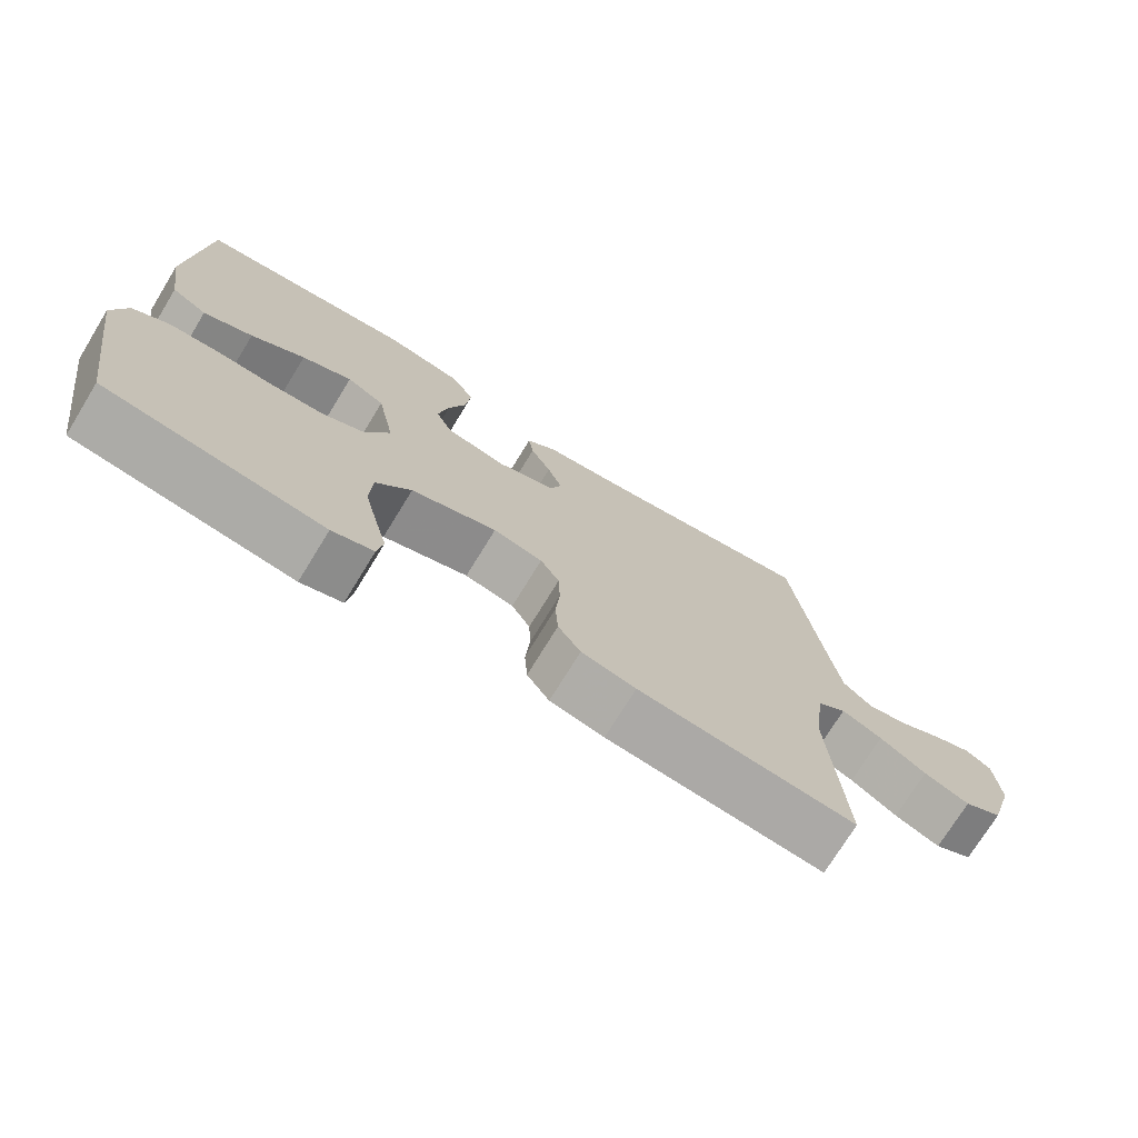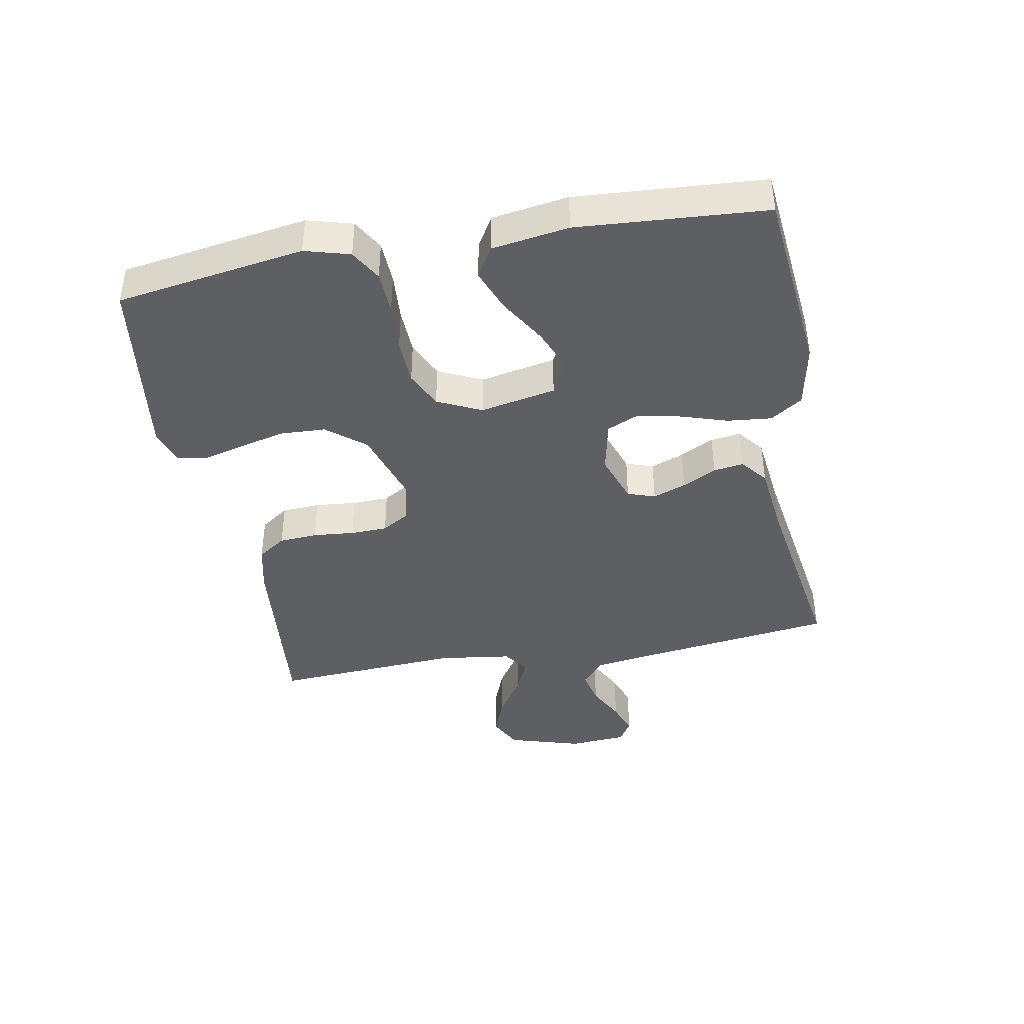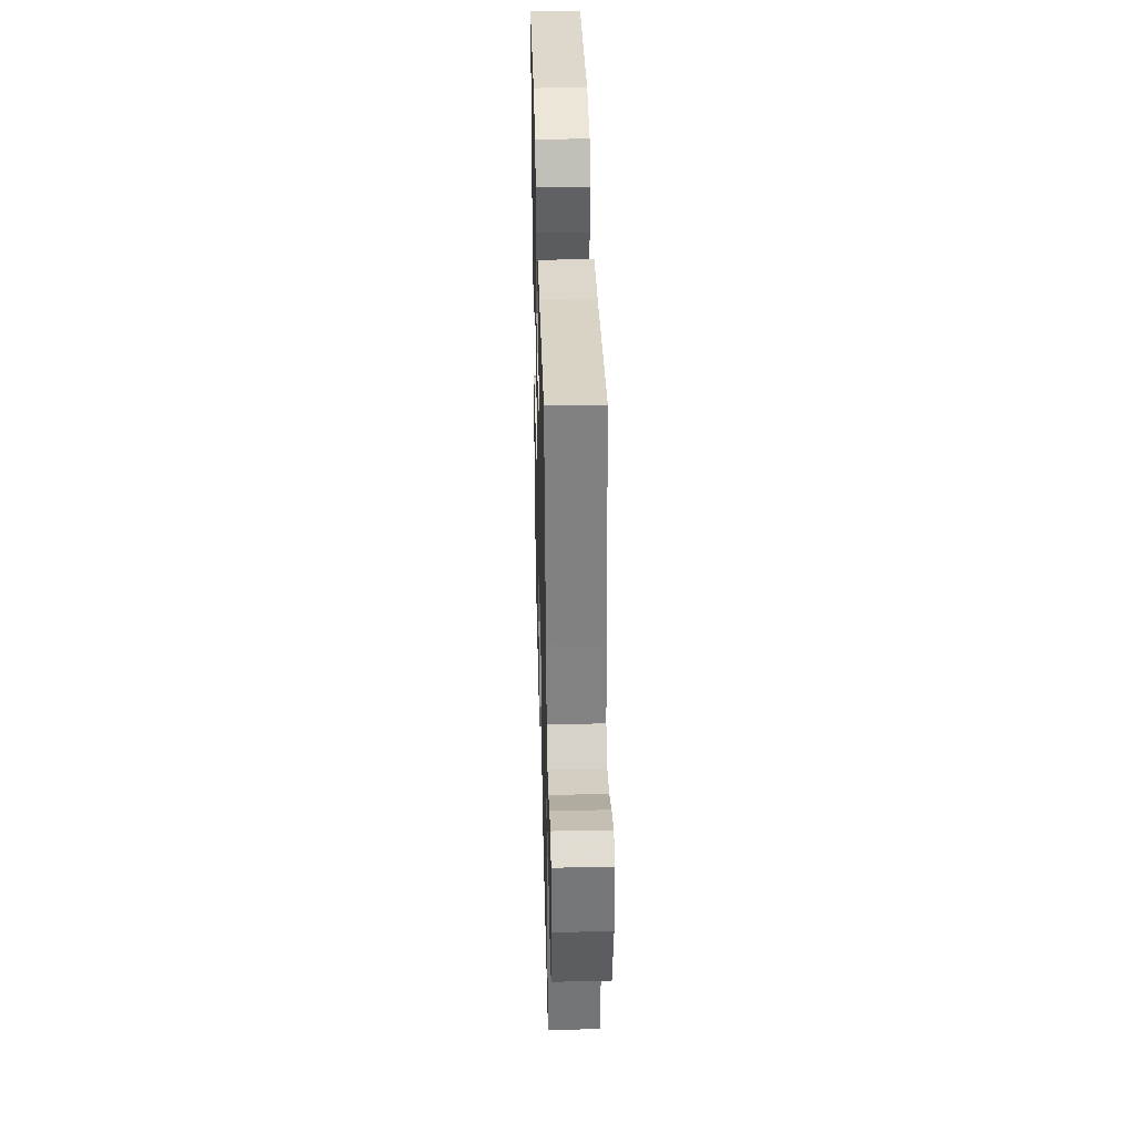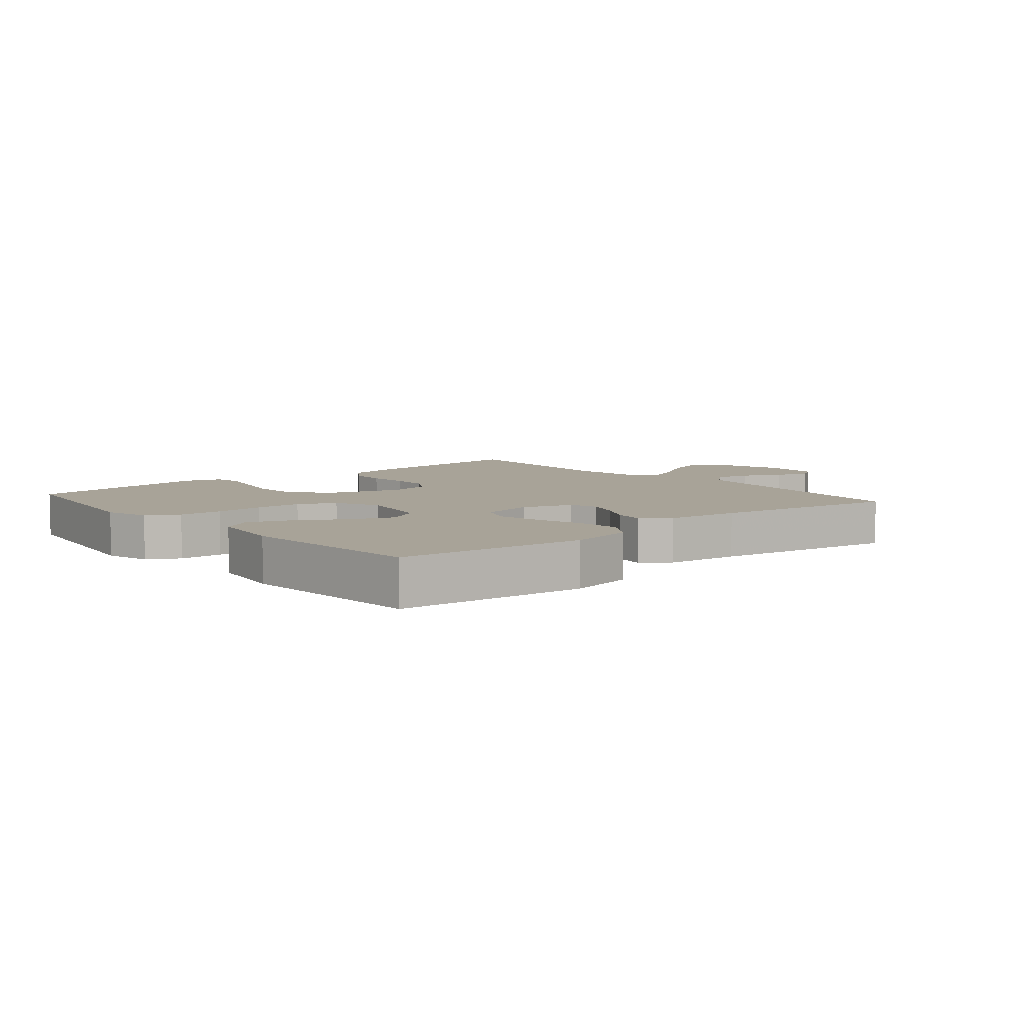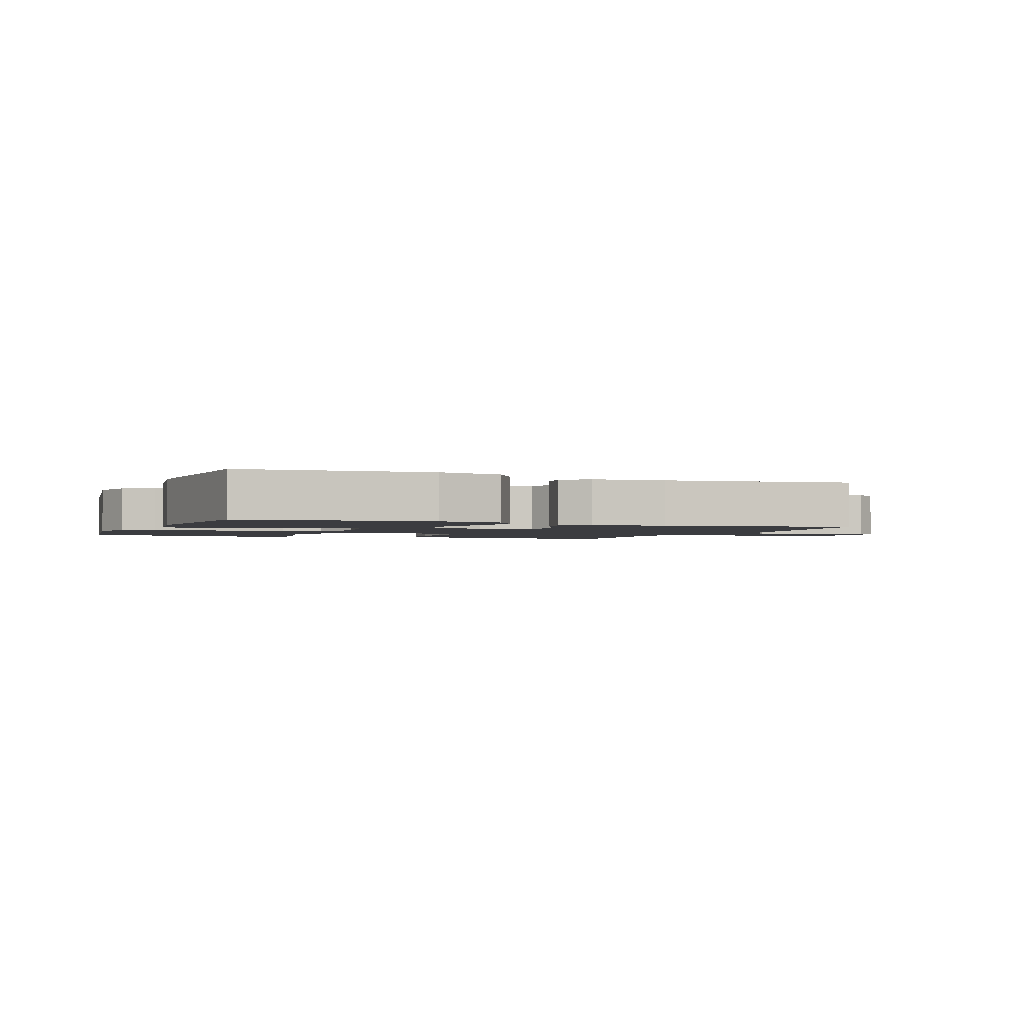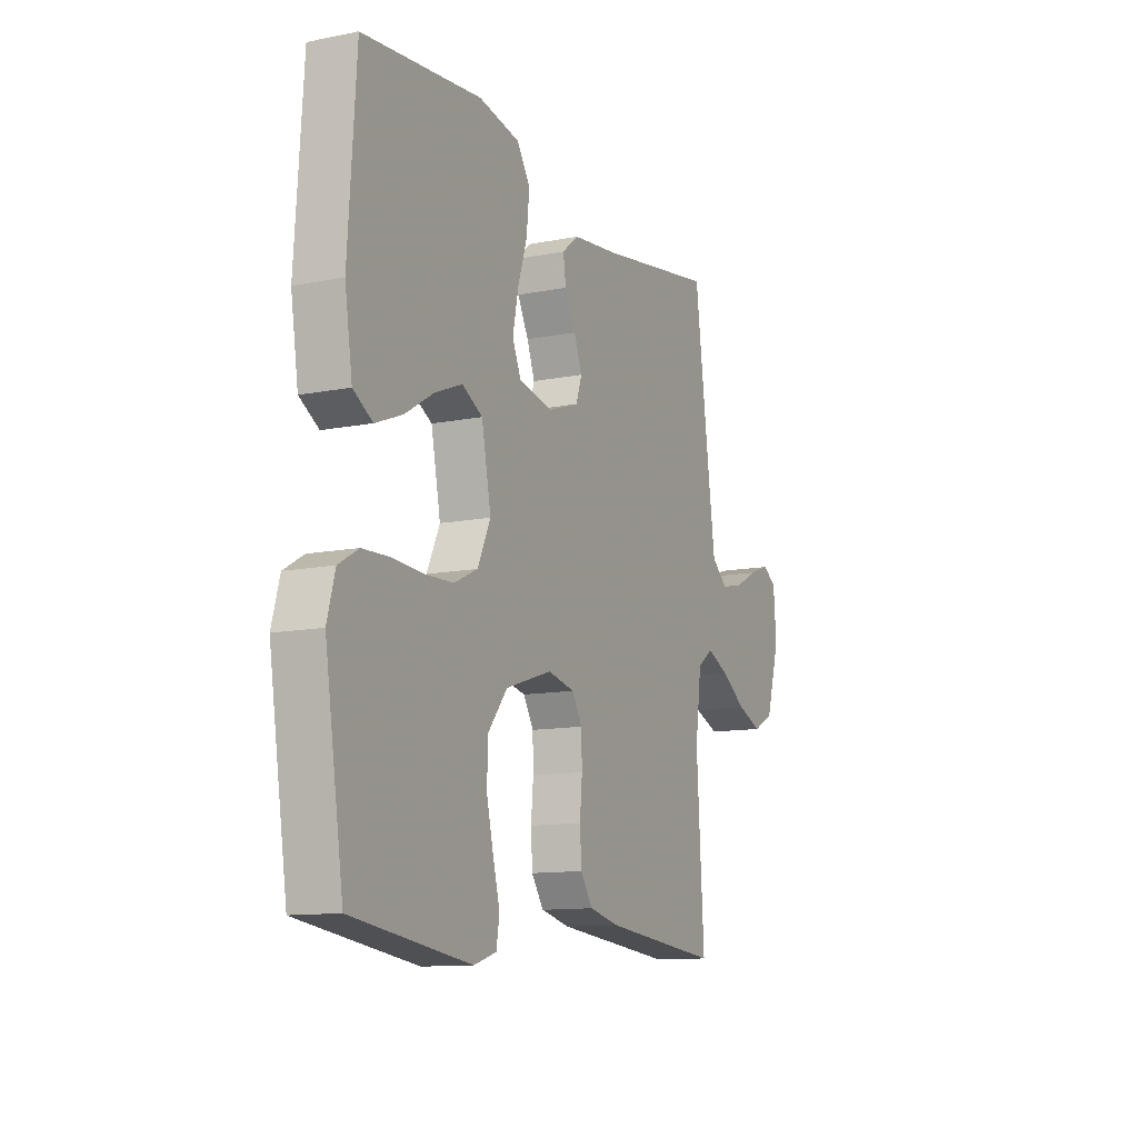
<metadata>
{"format":"obj","ext":"obj","renderer":"f3d","projection":"perspective","resolution":1024,"background":"white","views":[{"elev":-73.6,"azim":-31.5,"up":"+Z"},{"elev":-41.1,"azim":-79.7,"up":"+Y"},{"elev":37.4,"azim":88.5,"up":"+Z"},{"elev":6.9,"azim":-40.5,"up":"+Y"},{"elev":-2.0,"azim":-22.1,"up":"+Y"},{"elev":-11.8,"azim":-64.5,"up":"+Z"}]}
</metadata>
<code>
v 0.5 0.07 0.5
v 0.54 0.07 0.2
v 0.556 0.07 0.088
v 0.597 0.07 0.053
v 0.653 0.07 0.065
v 0.713 0.07 0.096
v 0.766 0.07 0.115
v 0.801 0.07 0.093
v 0.808 0.07 0
v 0.773 0.07 -0.117
v 0.72 0.07 -0.145
v 0.657 0.07 -0.12
v 0.593 0.07 -0.078
v 0.537 0.07 -0.053
v 0.497 0.07 -0.082
v 0.481 0.07 -0.2
v 0.5 0.07 -0.5
v 0.2 0.07 -0.471
v 0.125 0.07 -0.454
v 0.094 0.07 -0.409
v 0.09 0.07 -0.348
v 0.096 0.07 -0.282
v 0.094 0.07 -0.223
v 0.068 0.07 -0.18
v 0 0.07 -0.165
v -0.118 0.07 -0.203
v -0.167 0.07 -0.264
v -0.17 0.07 -0.336
v -0.152 0.07 -0.411
v -0.135 0.07 -0.476
v -0.143 0.07 -0.523
v -0.2 0.07 -0.541
v -0.5 0.07 -0.5
v -0.547 0.07 -0.2
v -0.527 0.07 -0.128
v -0.477 0.07 -0.099
v -0.408 0.07 -0.096
v -0.331 0.07 -0.101
v -0.257 0.07 -0.098
v -0.198 0.07 -0.07
v -0.165 0.07 0
v -0.189 0.07 0.121
v -0.241 0.07 0.149
v -0.31 0.07 0.121
v -0.384 0.07 0.076
v -0.452 0.07 0.049
v -0.501 0.07 0.078
v -0.52 0.07 0.2
v -0.5 0.07 0.5
v -0.2 0.07 0.531
v -0.096 0.07 0.511
v -0.062 0.07 0.46
v -0.069 0.07 0.39
v -0.093 0.07 0.314
v -0.107 0.07 0.245
v -0.085 0.07 0.195
v 0 0.07 0.177
v 0.08 0.07 0.205
v 0.095 0.07 0.249
v 0.075 0.07 0.302
v 0.047 0.07 0.356
v 0.04 0.07 0.404
v 0.082 0.07 0.438
v 0.2 0.07 0.452
v 0.5 0 0.5
v 0.54 0 0.2
v 0.556 0 0.088
v 0.597 0 0.053
v 0.653 0 0.065
v 0.713 0 0.096
v 0.766 0 0.115
v 0.801 0 0.093
v 0.808 0 0
v 0.773 0 -0.117
v 0.72 0 -0.145
v 0.657 0 -0.12
v 0.593 0 -0.078
v 0.537 0 -0.053
v 0.497 0 -0.082
v 0.481 0 -0.2
v 0.5 0 -0.5
v 0.2 0 -0.471
v 0.125 0 -0.454
v 0.094 0 -0.409
v 0.09 0 -0.348
v 0.096 0 -0.282
v 0.094 0 -0.223
v 0.068 0 -0.18
v 0 0 -0.165
v -0.118 0 -0.203
v -0.167 0 -0.264
v -0.17 0 -0.336
v -0.152 0 -0.411
v -0.135 0 -0.476
v -0.143 0 -0.523
v -0.2 0 -0.541
v -0.5 0 -0.5
v -0.547 0 -0.2
v -0.527 0 -0.128
v -0.477 0 -0.099
v -0.408 0 -0.096
v -0.331 0 -0.101
v -0.257 0 -0.098
v -0.198 0 -0.07
v -0.165 0 0
v -0.189 0 0.121
v -0.241 0 0.149
v -0.31 0 0.121
v -0.384 0 0.076
v -0.452 0 0.049
v -0.501 0 0.078
v -0.52 0 0.2
v -0.5 0 0.5
v -0.2 0 0.531
v -0.096 0 0.511
v -0.062 0 0.46
v -0.069 0 0.39
v -0.093 0 0.314
v -0.107 0 0.245
v -0.085 0 0.195
v 0 0 0.177
v 0.08 0 0.205
v 0.095 0 0.249
v 0.075 0 0.302
v 0.047 0 0.356
v 0.04 0 0.404
v 0.082 0 0.438
v 0.2 0 0.452
f 62 63 64
f 61 62 64
f 60 61 64
f 64 1 2
f 60 64 2
f 59 60 2
f 58 59 2 3
f 57 58 3 4
f 52 53 54
f 51 52 54
f 50 51 54
f 49 50 54
f 48 49 54
f 47 48 54
f 46 47 54
f 45 46 54
f 44 45 54
f 43 44 54 55
f 42 43 55 56
f 36 37 38
f 35 36 38
f 34 35 38
f 33 34 38
f 32 33 38
f 31 32 38
f 30 31 38
f 29 30 38
f 28 29 38 39
f 27 28 39 40
f 20 21 22
f 19 20 22
f 18 19 22
f 17 18 22
f 16 17 22
f 15 16 22 23
f 14 15 23 24
f 11 12 13
f 10 11 13
f 9 10 13
f 8 9 13
f 7 8 13
f 6 7 13
f 5 6 13
f 4 5 13 14
f 14 24 25
f 4 14 25
f 57 4 25
f 57 25 26
f 56 57 26
f 42 56 26
f 41 42 26
f 26 27 40 41
f 128 127 126
f 128 126 125
f 128 125 124
f 66 65 128
f 66 128 124
f 66 124 123
f 67 66 123 122
f 68 67 122 121
f 118 117 116
f 118 116 115
f 118 115 114
f 118 114 113
f 118 113 112
f 118 112 111
f 118 111 110
f 118 110 109
f 118 109 108
f 119 118 108 107
f 120 119 107 106
f 102 101 100
f 102 100 99
f 102 99 98
f 102 98 97
f 102 97 96
f 102 96 95
f 102 95 94
f 102 94 93
f 103 102 93 92
f 104 103 92 91
f 86 85 84
f 86 84 83
f 86 83 82
f 86 82 81
f 86 81 80
f 87 86 80 79
f 88 87 79 78
f 77 76 75
f 77 75 74
f 77 74 73
f 77 73 72
f 77 72 71
f 77 71 70
f 77 70 69
f 78 77 69 68
f 89 88 78
f 89 78 68
f 89 68 121
f 90 89 121
f 90 121 120
f 90 120 106
f 90 106 105
f 105 104 91 90
f 1 65 66 2
f 2 66 67 3
f 3 67 68 4
f 4 68 69 5
f 5 69 70 6
f 6 70 71 7
f 7 71 72 8
f 8 72 73 9
f 9 73 74 10
f 10 74 75 11
f 11 75 76 12
f 12 76 77 13
f 13 77 78 14
f 14 78 79 15
f 15 79 80 16
f 16 80 81 17
f 17 81 82 18
f 18 82 83 19
f 19 83 84 20
f 20 84 85 21
f 21 85 86 22
f 22 86 87 23
f 23 87 88 24
f 24 88 89 25
f 25 89 90 26
f 26 90 91 27
f 27 91 92 28
f 28 92 93 29
f 29 93 94 30
f 30 94 95 31
f 31 95 96 32
f 32 96 97 33
f 33 97 98 34
f 34 98 99 35
f 35 99 100 36
f 36 100 101 37
f 37 101 102 38
f 38 102 103 39
f 39 103 104 40
f 40 104 105 41
f 41 105 106 42
f 42 106 107 43
f 43 107 108 44
f 44 108 109 45
f 45 109 110 46
f 46 110 111 47
f 47 111 112 48
f 48 112 113 49
f 49 113 114 50
f 50 114 115 51
f 51 115 116 52
f 52 116 117 53
f 53 117 118 54
f 54 118 119 55
f 55 119 120 56
f 56 120 121 57
f 57 121 122 58
f 58 122 123 59
f 59 123 124 60
f 60 124 125 61
f 61 125 126 62
f 62 126 127 63
f 63 127 128 64
f 64 128 65 1

</code>
